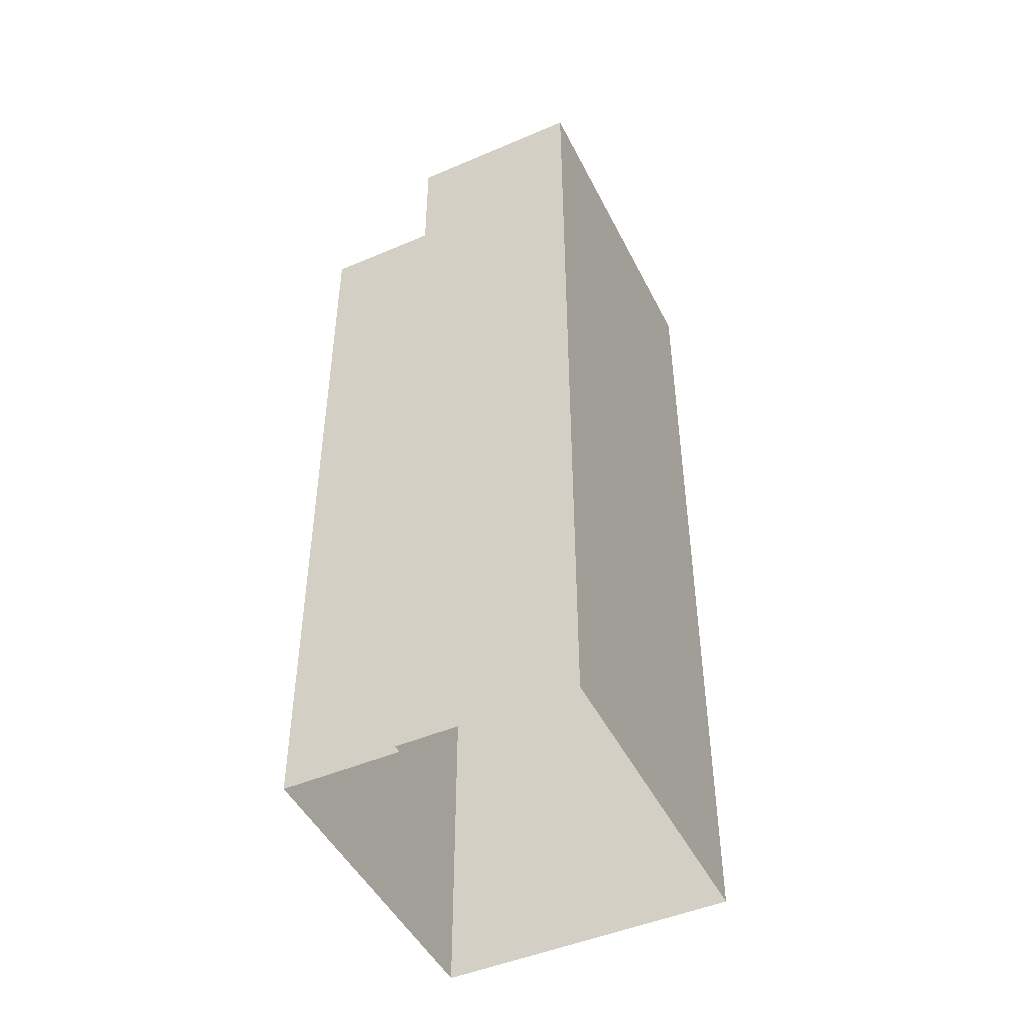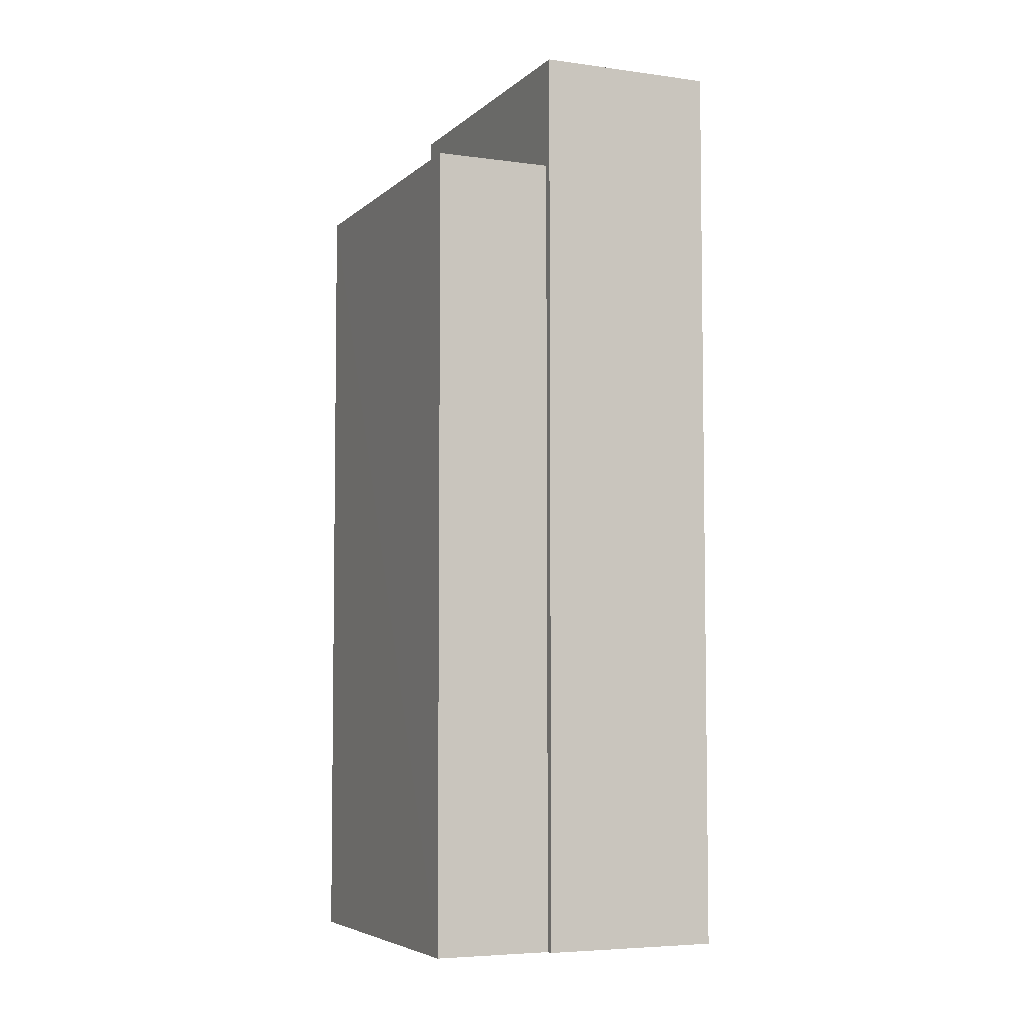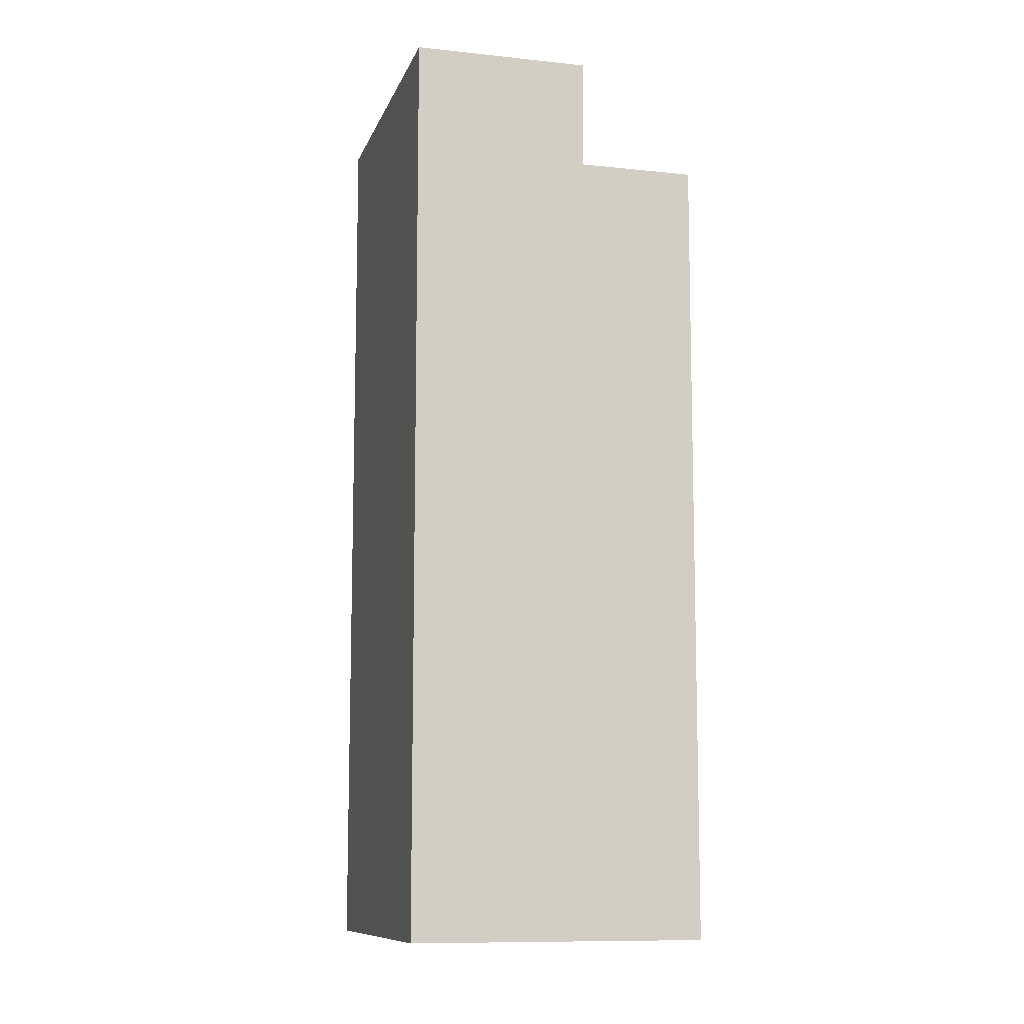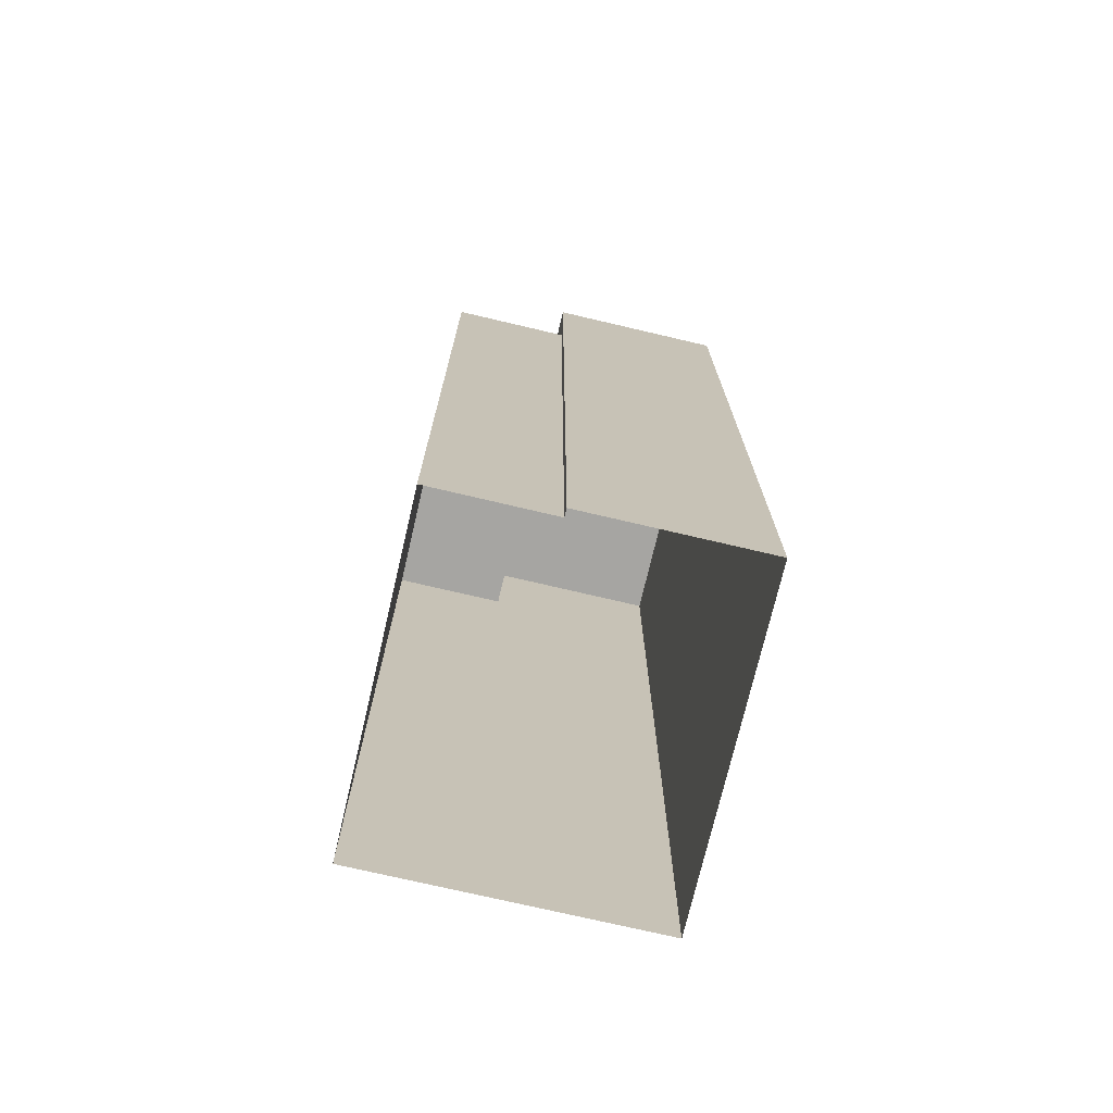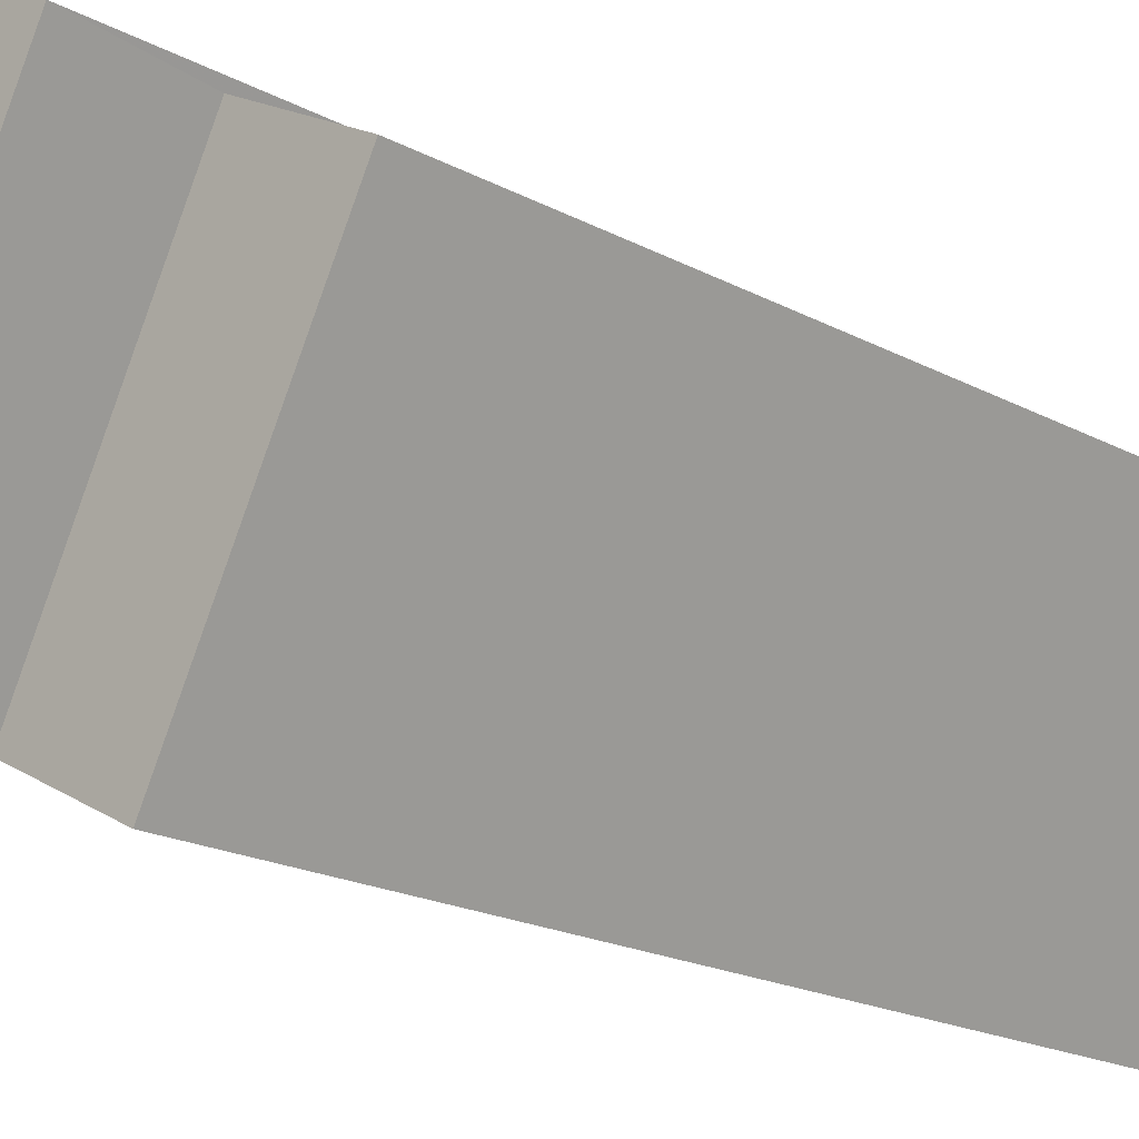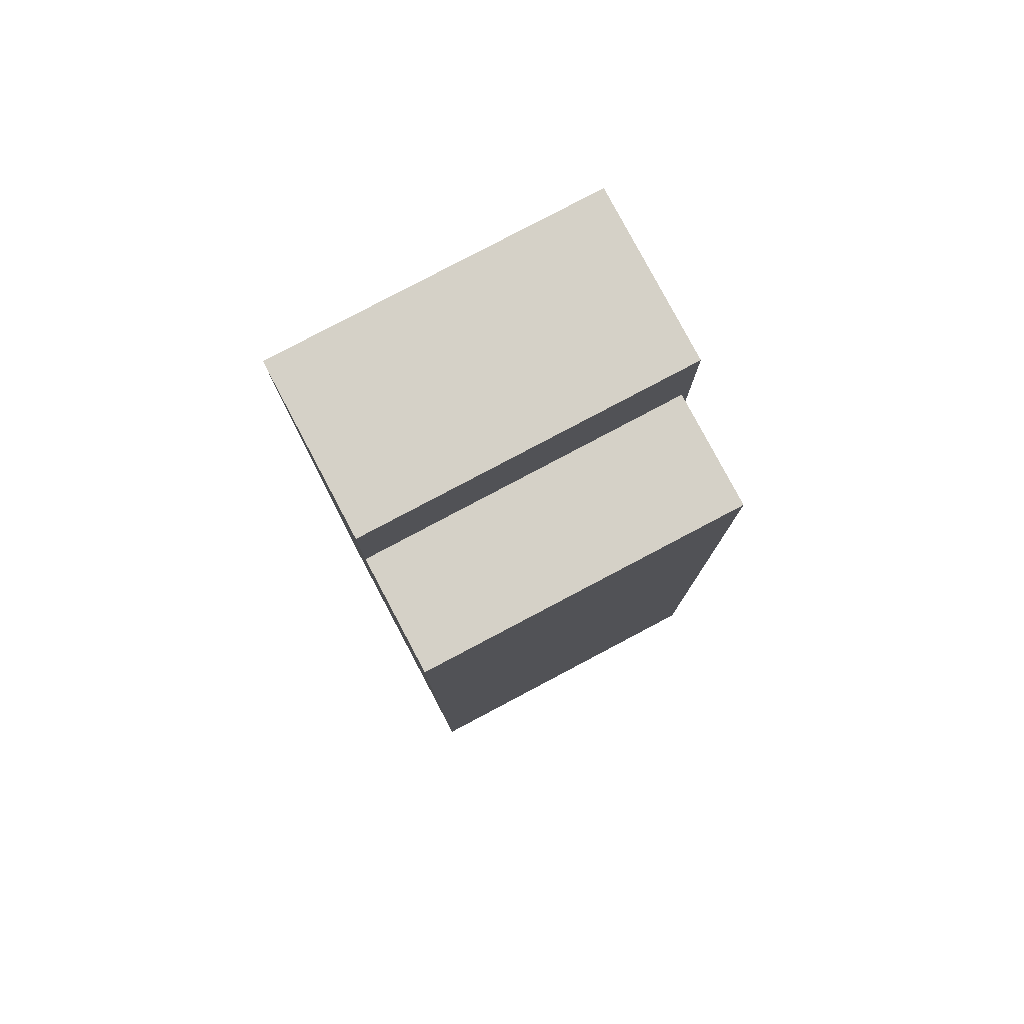
<metadata>
{"format":"obj","ext":"obj","renderer":"f3d","projection":"perspective","resolution":1024,"background":"white","views":[{"elev":-47.4,"azim":178.5,"up":"+Z"},{"elev":-5.4,"azim":129.1,"up":"+Z"},{"elev":-10.2,"azim":-42.5,"up":"+Z"},{"elev":-73.7,"azim":139.5,"up":"+Z"},{"elev":-18.3,"azim":43.3,"up":"+Y"},{"elev":79.6,"azim":34.8,"up":"+Z"}]}
</metadata>
<code>
v -5597 -3.59e+04 3.96
v -5597 -3.59e+04 3.96
v -5600 -3.59e+04 3.961
v -5604 -3.591e+04 3.959
v -5598 -3.591e+04 3.957
v -5594 -3.59e+04 3.959
v -5597 -3.59e+04 21.86
v -5598 -3.591e+04 21.85
v -5594 -3.59e+04 21.85
v -5600 -3.591e+04 21.85
v -5597 -3.59e+04 24.33
v -5604 -3.591e+04 24.33
v -5600 -3.591e+04 24.33
v -5600 -3.59e+04 24.33
f 1 2 3
f 3 2 4
f 4 2 5
f 2 6 5
f 7 8 9
f 7 10 8
f 11 12 13
f 11 14 12
f 2 9 6
f 2 7 9
f 8 5 6
f 9 8 6
f 8 10 5
f 5 10 4
f 4 10 12
f 10 13 12
f 12 14 3
f 4 12 3
f 11 1 3
f 14 11 3
f 13 7 11
f 11 7 1
f 13 10 7
f 1 7 2

</code>
